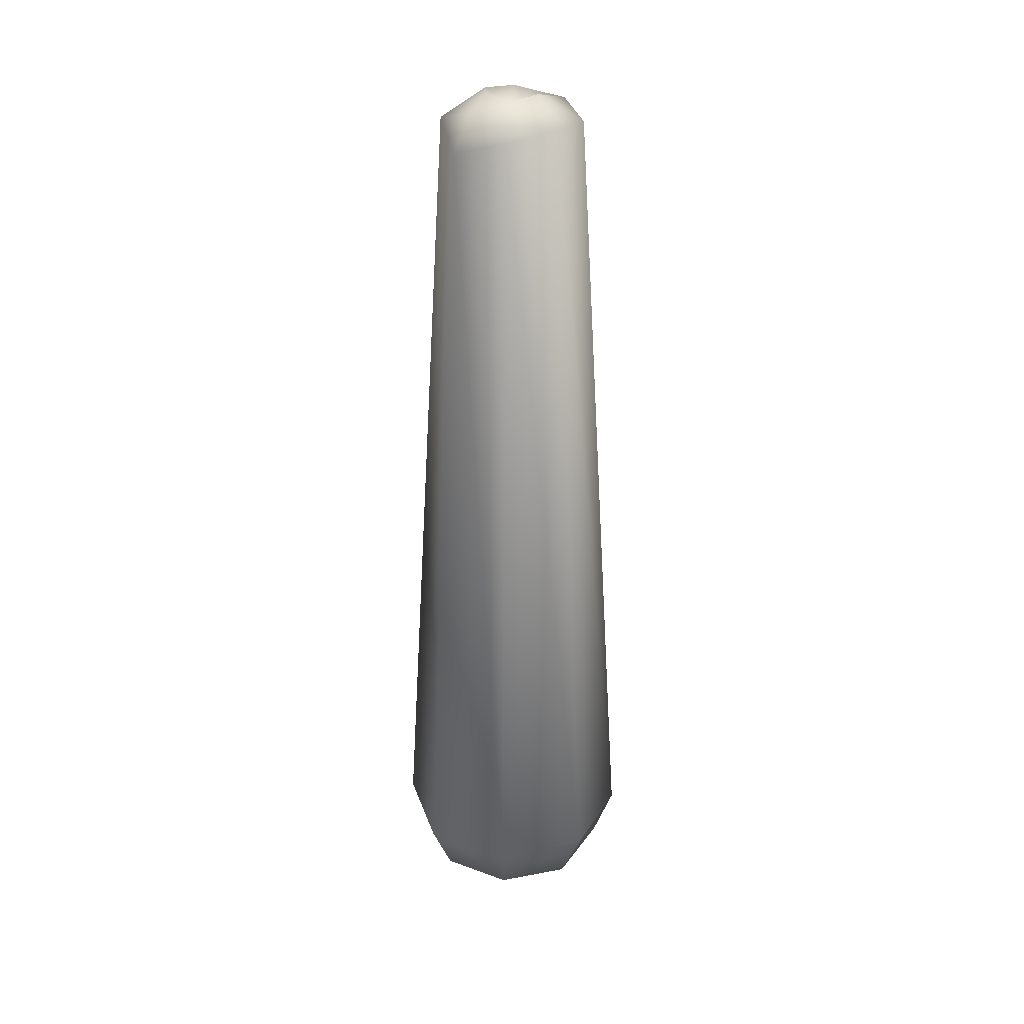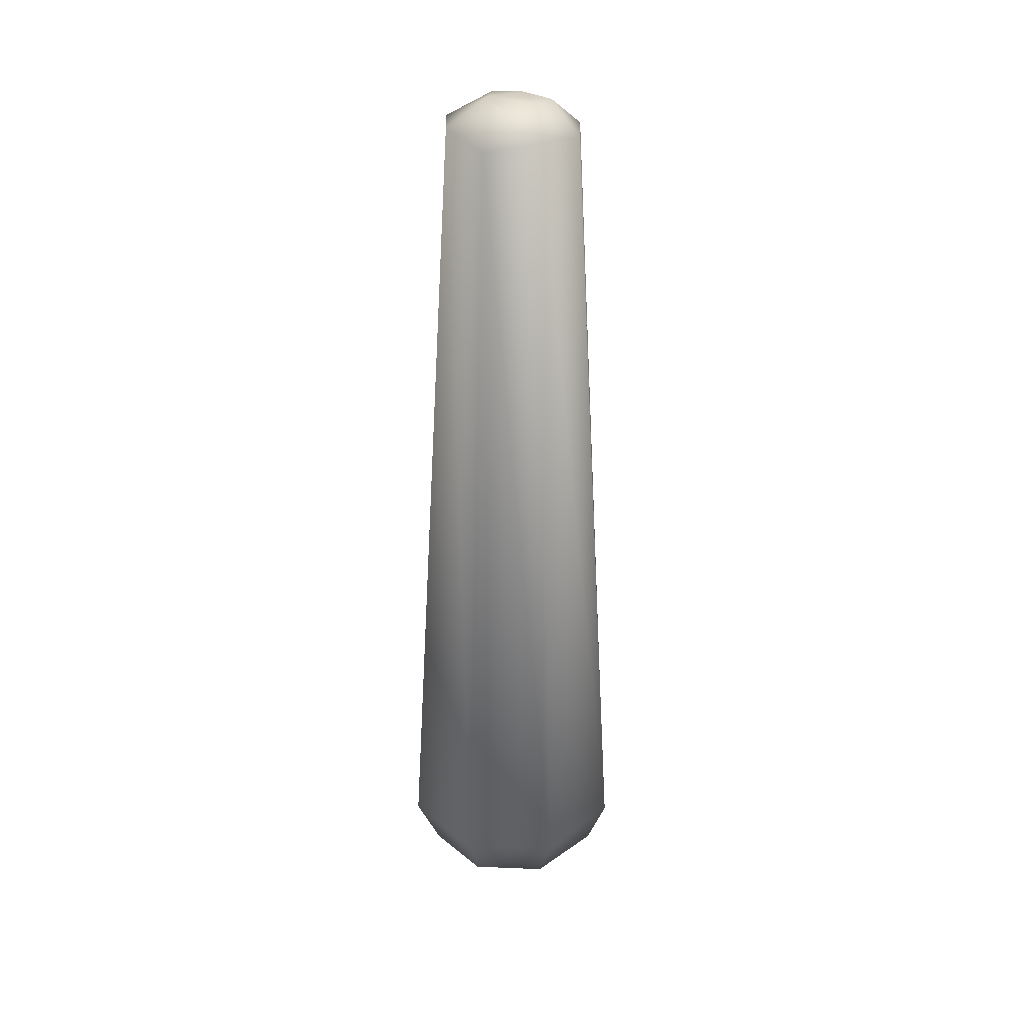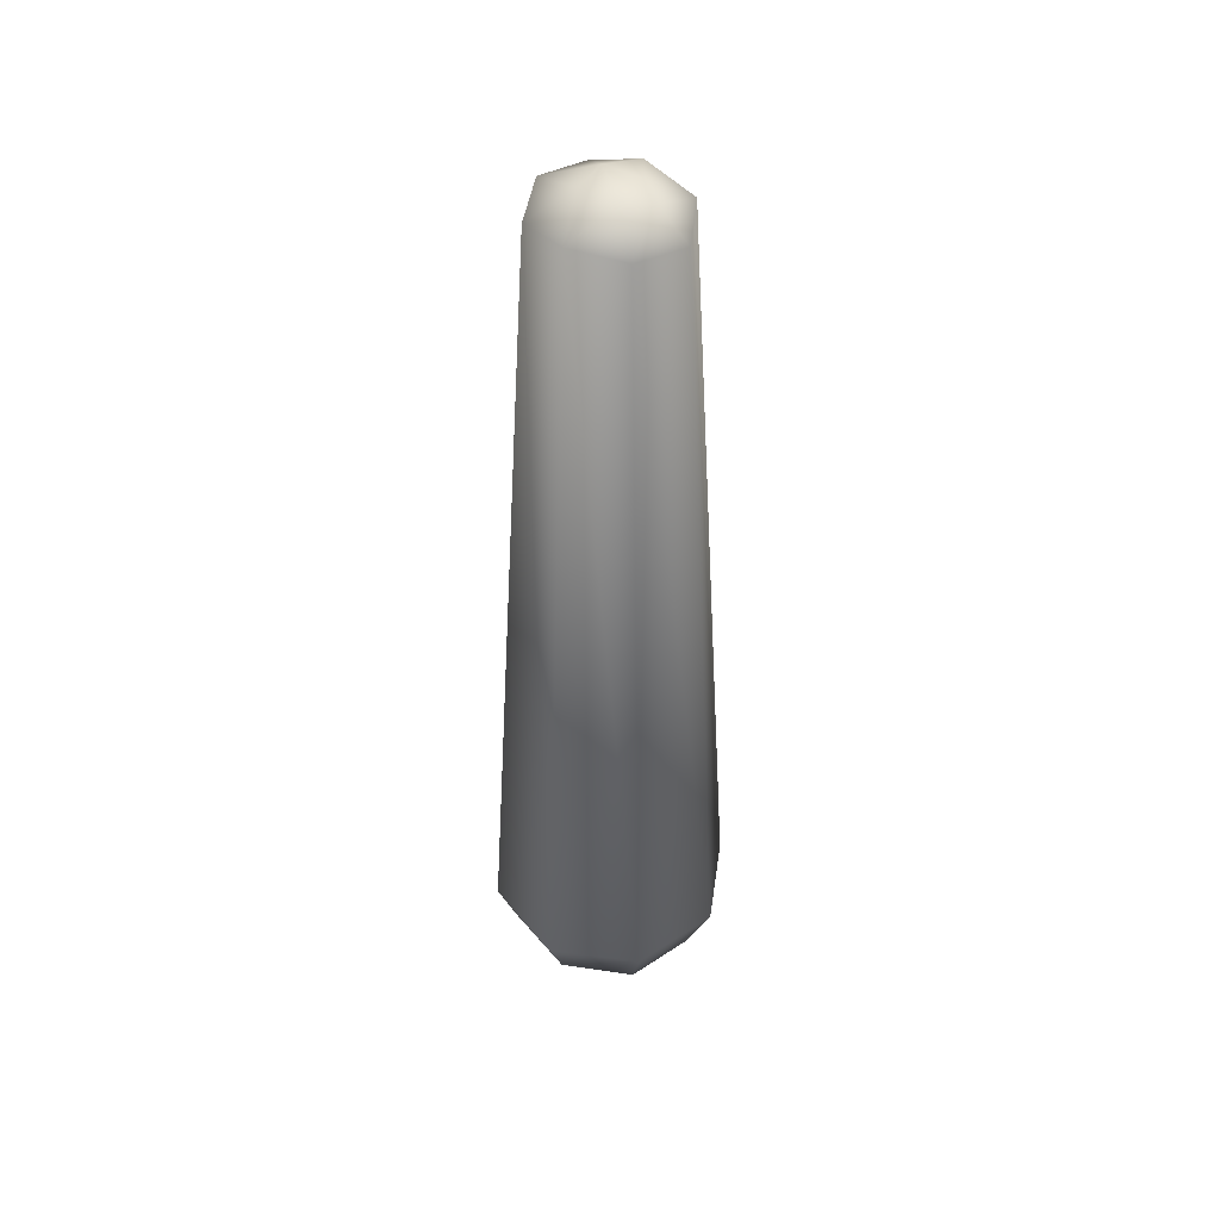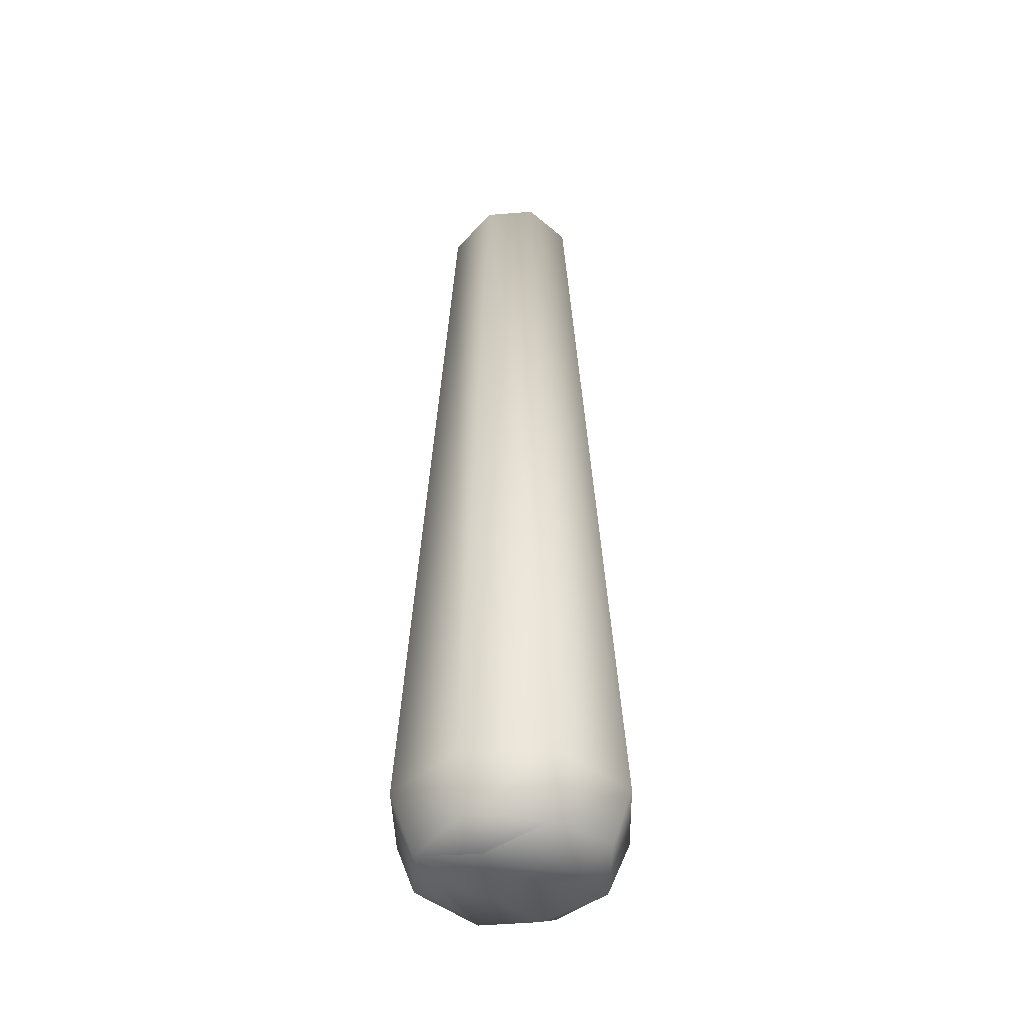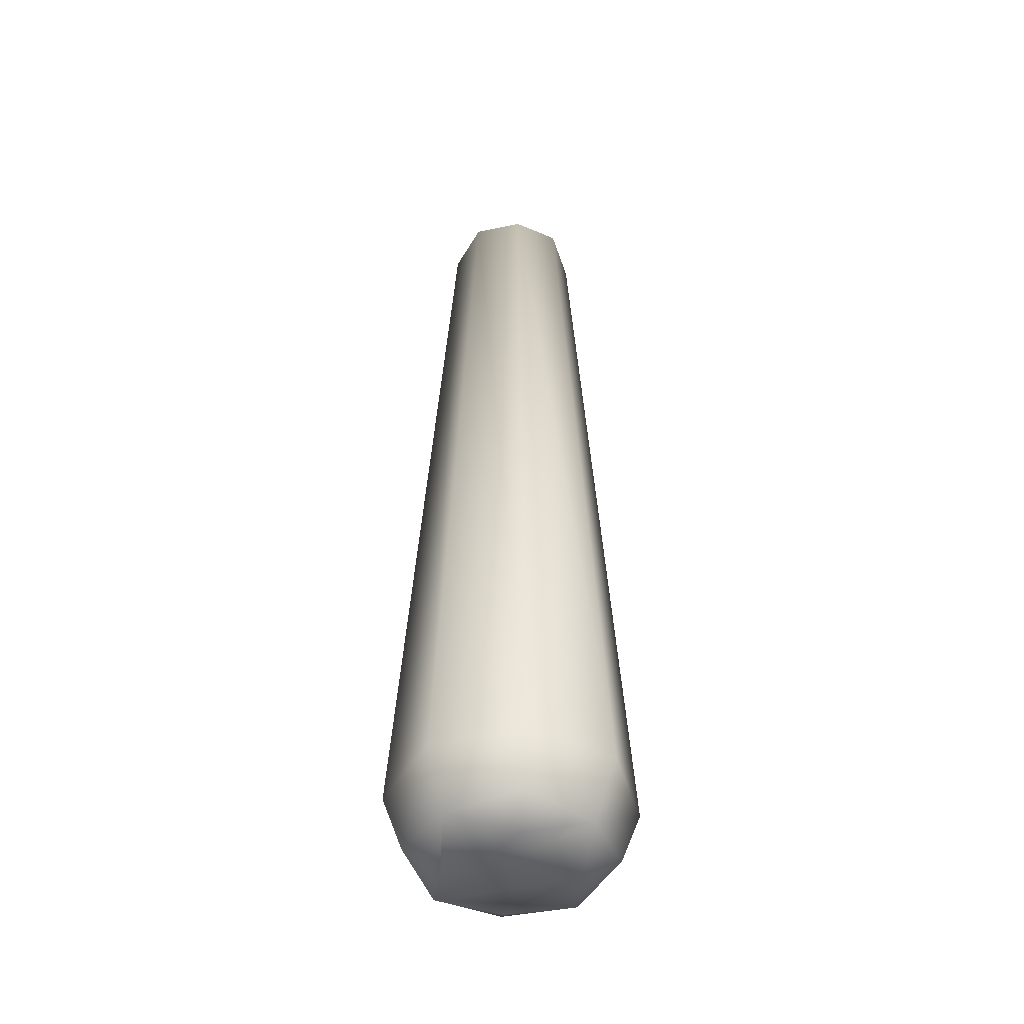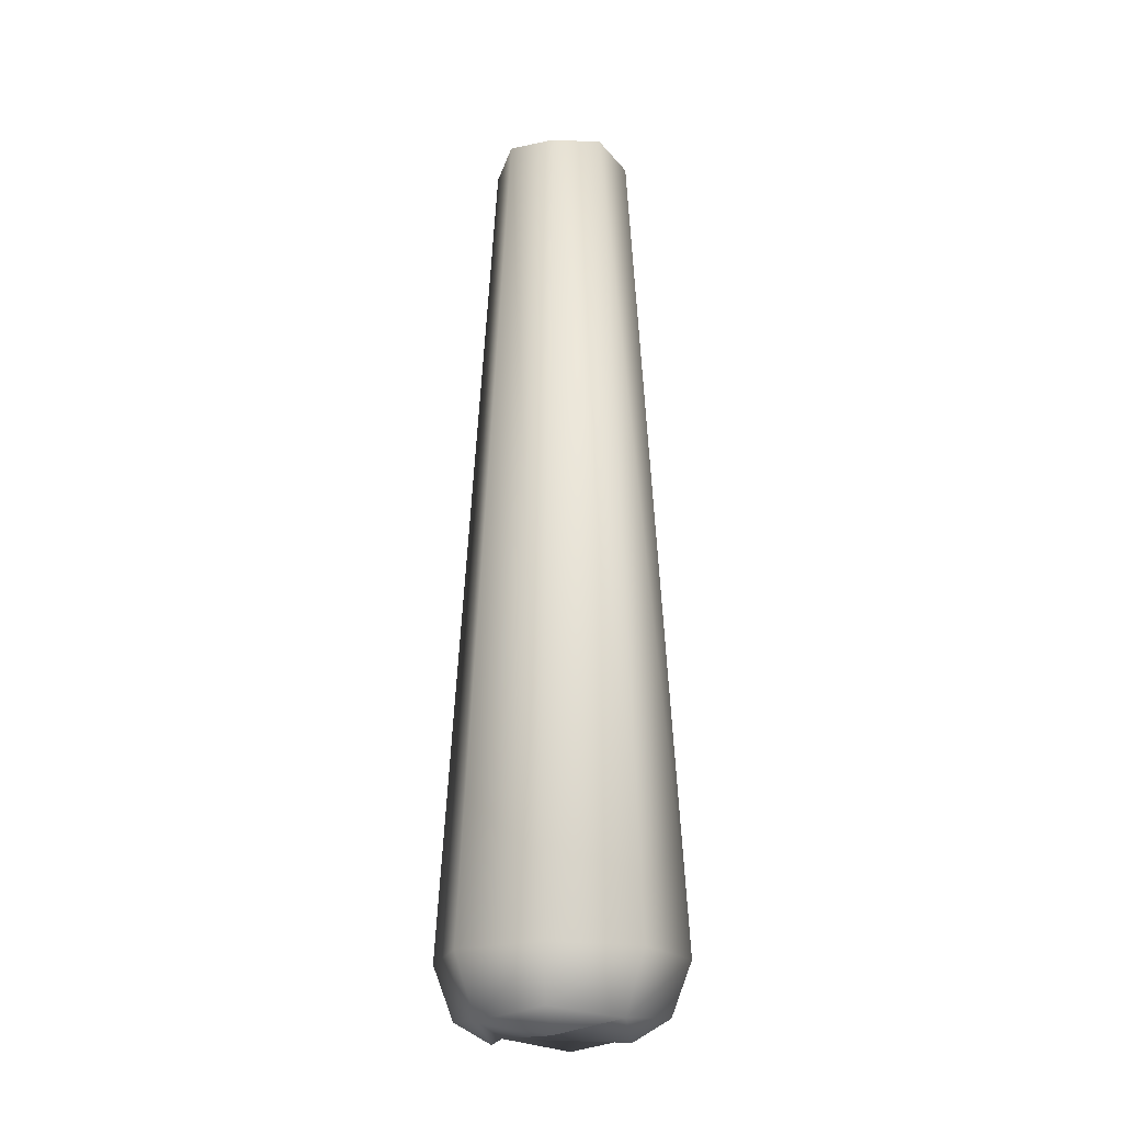
<metadata>
{"format":"obj","ext":"obj","renderer":"f3d","projection":"perspective","resolution":1024,"background":"white","views":[{"elev":31.9,"azim":95.0,"up":"+Y"},{"elev":34.2,"azim":-156.6,"up":"+Y"},{"elev":46.6,"azim":-104.1,"up":"+Y"},{"elev":-43.0,"azim":113.9,"up":"+Y"},{"elev":-45.8,"azim":173.7,"up":"+Y"},{"elev":-20.5,"azim":-172.6,"up":"+Y"}]}
</metadata>
<code>
o Cylinder1_default
v 0.172 2.055 0.000648
v 0.3008 -0.03832 -0.000364
v 0.2125 -0.03832 -0.213
v 0.1182 2.073 -0.1164
v 0.1272 2.01 0.1271
v 0.213 -0.03832 0.2125
v -0.000648 2.055 0.172
v 0.000364 -0.03832 0.3008
v -0.1249 2.037 0.1246
v -0.2125 -0.03832 0.213
v -0.172 2.055 -0.000647
v -0.3008 -0.03832 0.000364
v -0.1164 2.073 -0.1182
v -0.213 -0.03832 -0.2125
v 0.000648 2.055 -0.172
v -0.000364 -0.03832 -0.3008
v 0.2515 -0.1697 0.002524
v 0.1641 -0.1882 0.1709
v 0.1709 -0.1882 -0.1641
v -0.002524 -0.1697 0.2515
v -0.1709 -0.1882 0.1641
v -0.2515 -0.1697 -0.002524
v -0.1641 -0.1882 -0.1709
v 0.002524 -0.1697 -0.2515
v -0 -0.2221 0.1615
v -0.1615 -0.2221 -0
v -0 -0.2221 -0.1615
v 0.1615 -0.2221 -0
v 0.09012 2.096 0.09013
v -0.07167 2.107 0.07167
v 0.06288 2.118 0
v -0 2.118 -0.06288
v -0.06288 2.118 0
v -0 2.118 0.06288
f 5 6 2 1
f 7 8 6 5
f 9 10 8 7
f 11 12 10 9
f 13 14 12 11
f 15 16 14 13
f 4 3 16 15
f 17 19 3 2
f 6 8 20 18
f 18 17 2 6
f 8 10 21 20
f 12 14 23 22
f 22 21 10 12
f 14 16 24 23
f 16 3 19 24
f 20 25 18
f 22 26 21
f 24 27 23
f 17 28 19
f 18 28 17
f 18 25 21 26 23 27 19 28
f 1 29 5
f 1 2 3 4
f 9 30 11
f 5 29 7
f 4 15 32
f 13 11 33
f 30 7 34
f 31 4 32 13 33 30 34 29
f 25 20 21
f 26 22 23
f 27 24 19
f 30 9 7
f 1 4 31
f 15 13 32
f 11 30 33
f 7 29 34
f 1 31 29

</code>
